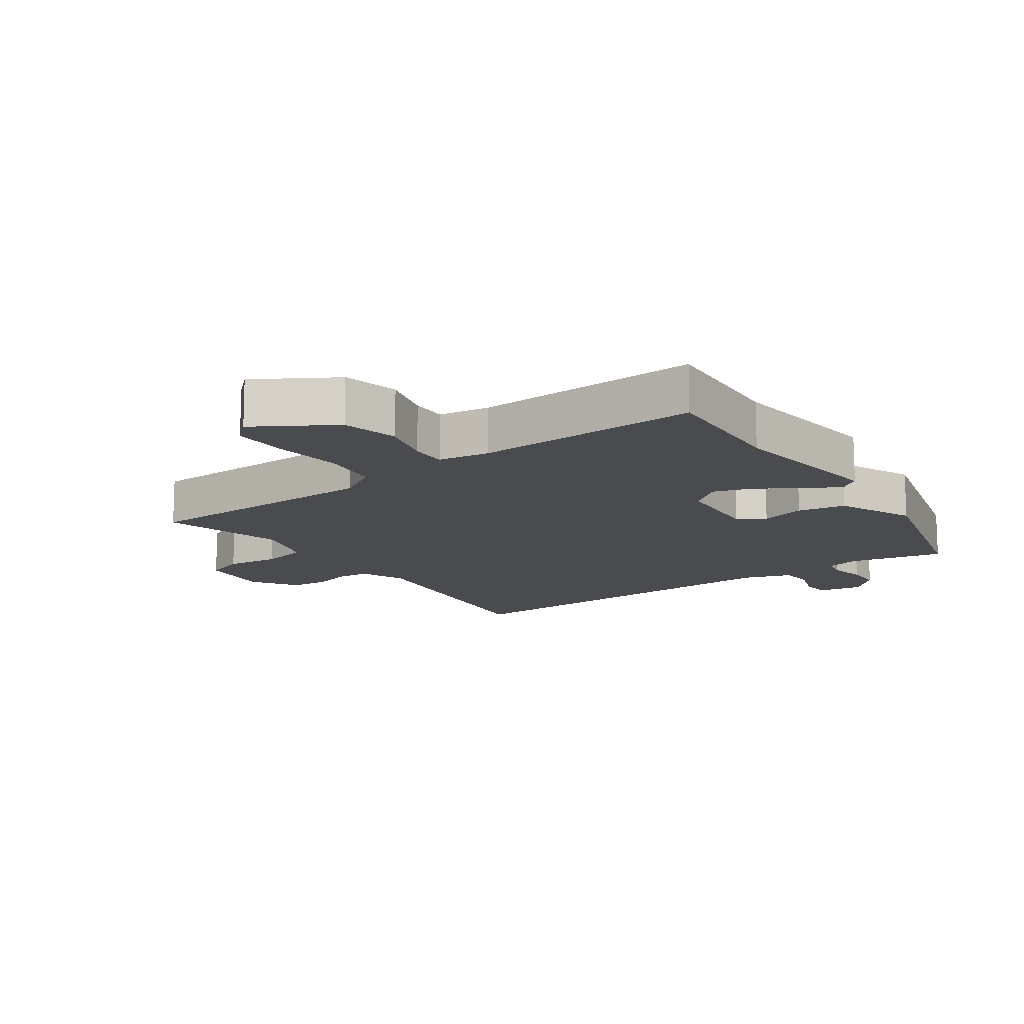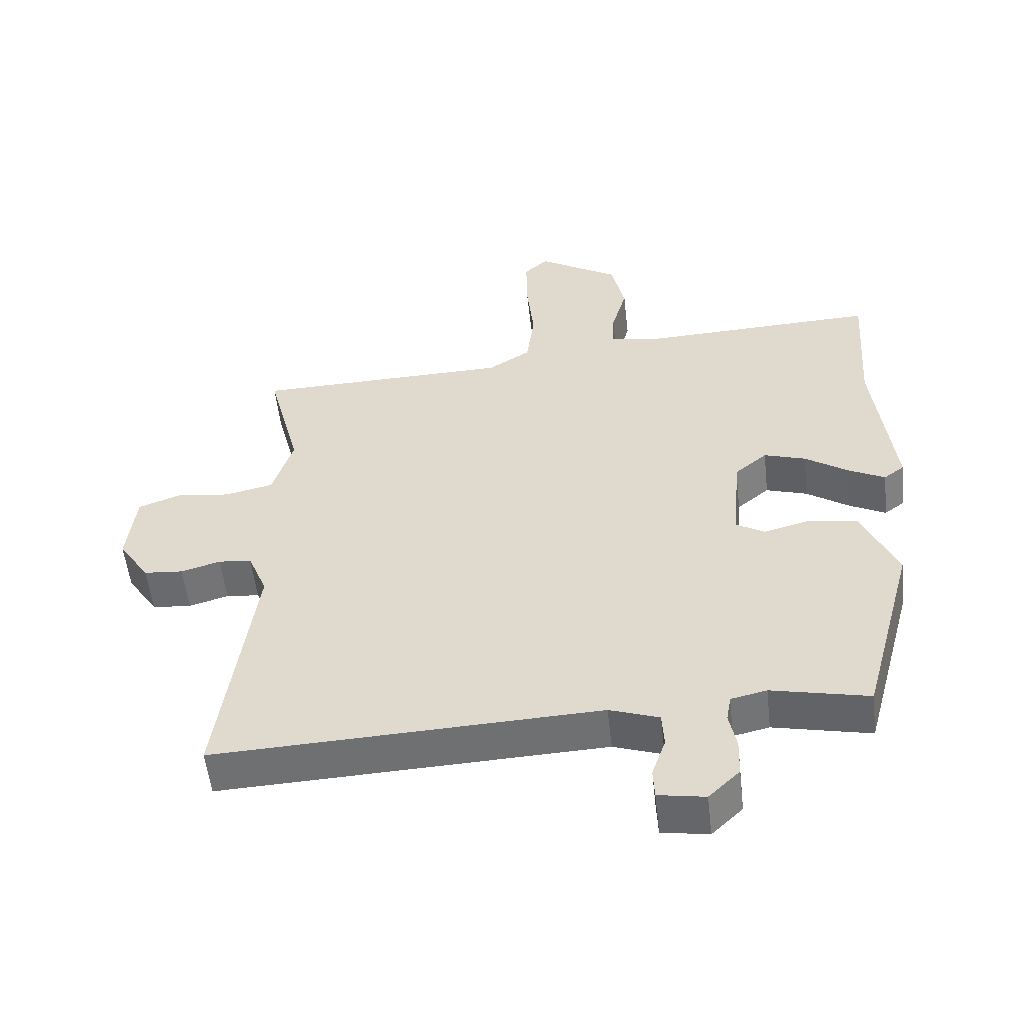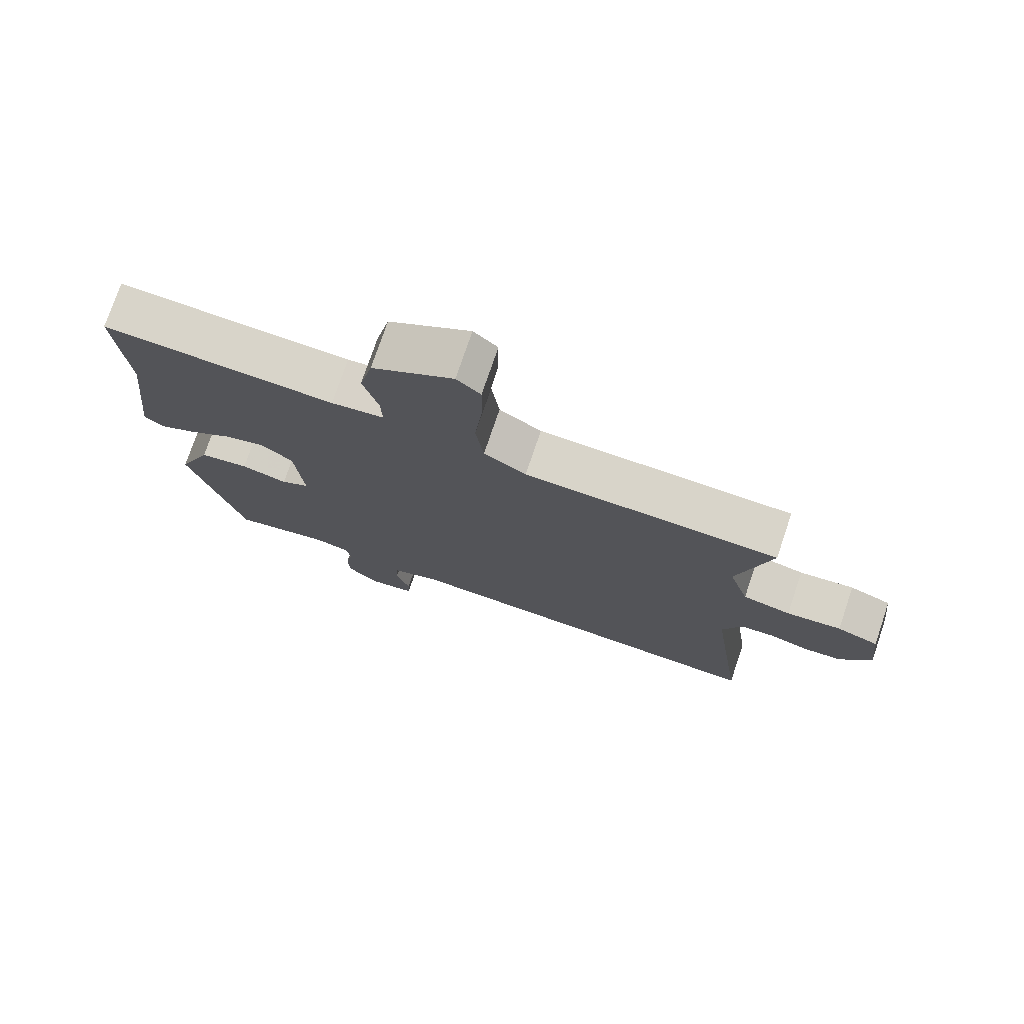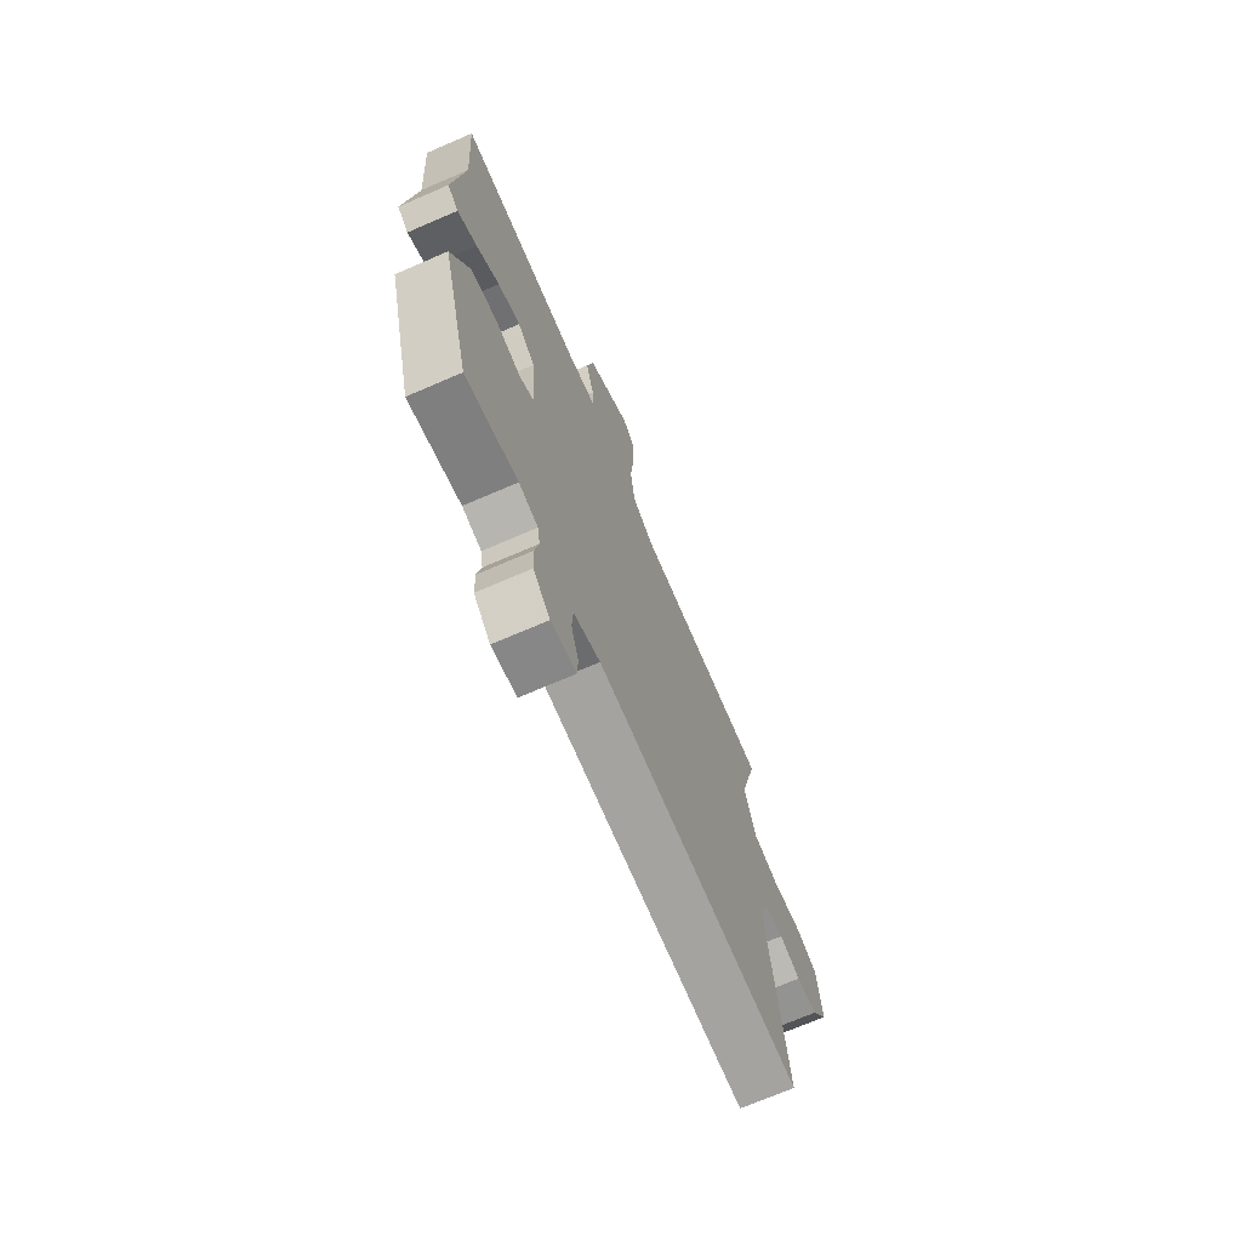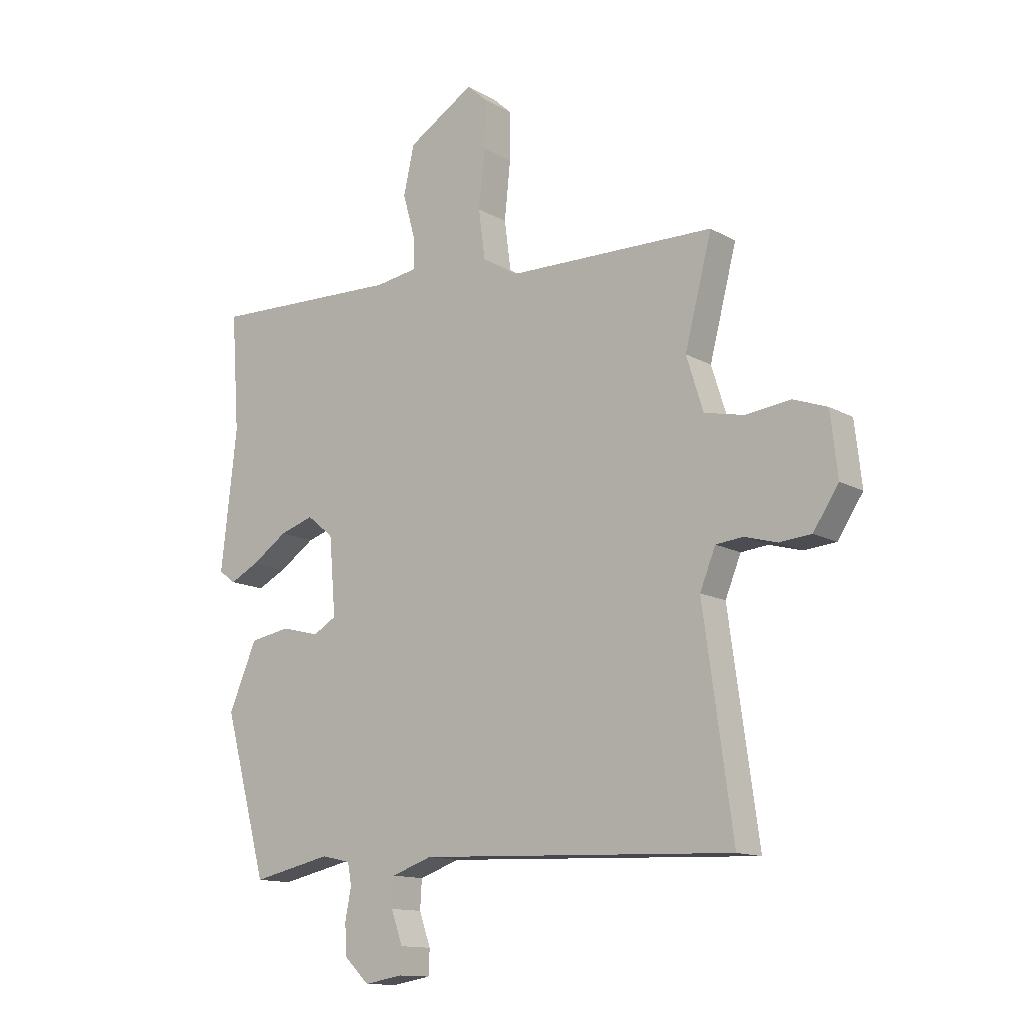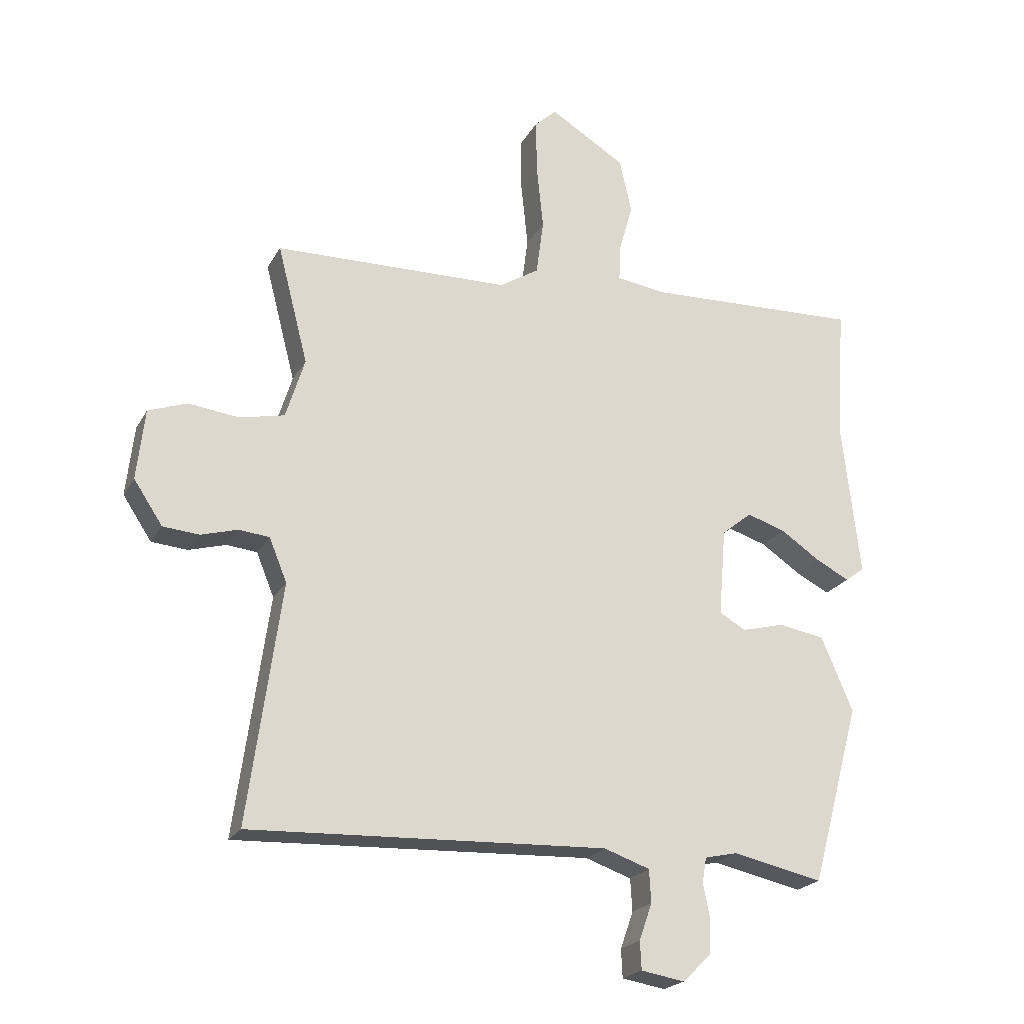
<metadata>
{"format":"obj","ext":"obj","renderer":"f3d","projection":"perspective","resolution":1024,"background":"white","views":[{"elev":-13.7,"azim":35.3,"up":"+Y"},{"elev":-54.3,"azim":6.4,"up":"+Z"},{"elev":75.6,"azim":-161.3,"up":"+Z"},{"elev":-70.8,"azim":113.4,"up":"+Z"},{"elev":-13.2,"azim":-141.8,"up":"+Z"},{"elev":-21.8,"azim":-22.0,"up":"+Z"}]}
</metadata>
<code>
v 0.401 0.07 -0.498
v 0.254 0.07 -0.466
v 0.2 0.07 -0.478
v 0.193 0.07 -0.518
v 0.204 0.07 -0.574
v 0.202 0.07 -0.631
v 0.155 0.07 -0.676
v 0.084 0.07 -0.664
v 0.082 0.07 -0.618
v 0.103 0.07 -0.558
v 0.1 0.07 -0.505
v 0.025 0.07 -0.479
v -0.557 0.07 -0.503
v -0.503 0.07 -0.113
v -0.532 0.07 -0.042
v -0.582 0.07 -0.037
v -0.642 0.07 -0.054
v -0.701 0.07 -0.049
v -0.748 0.07 0.022
v -0.735 0.07 0.137
v -0.672 0.07 0.16
v -0.589 0.07 0.15
v -0.516 0.07 0.166
v -0.485 0.07 0.265
v -0.535 0.07 0.459
v -0.149 0.07 0.467
v -0.085 0.07 0.507
v -0.073 0.07 0.598
v -0.084 0.07 0.705
v -0.085 0.07 0.793
v -0.049 0.07 0.826
v 0.074 0.07 0.751
v 0.094 0.07 0.662
v 0.071 0.07 0.58
v 0.069 0.07 0.523
v 0.149 0.07 0.511
v 0.502 0.07 0.524
v 0.487 0.07 0.308
v 0.516 0.07 0.051
v 0.485 0.07 0.028
v 0.43 0.07 0.056
v 0.365 0.07 0.1
v 0.302 0.07 0.12
v 0.253 0.07 0.08
v 0.241 0.07 -0.063
v 0.284 0.07 -0.088
v 0.354 0.07 -0.07
v 0.429 0.07 -0.083
v 0.481 0.07 -0.204
v 0.401 0 -0.498
v 0.254 0 -0.466
v 0.2 0 -0.478
v 0.193 0 -0.518
v 0.204 0 -0.574
v 0.202 0 -0.631
v 0.155 0 -0.676
v 0.084 0 -0.664
v 0.082 0 -0.618
v 0.103 0 -0.558
v 0.1 0 -0.505
v 0.025 0 -0.479
v -0.557 0 -0.503
v -0.503 0 -0.113
v -0.532 0 -0.042
v -0.582 0 -0.037
v -0.642 0 -0.054
v -0.701 0 -0.049
v -0.748 0 0.022
v -0.735 0 0.137
v -0.672 0 0.16
v -0.589 0 0.15
v -0.516 0 0.166
v -0.485 0 0.265
v -0.535 0 0.459
v -0.149 0 0.467
v -0.085 0 0.507
v -0.073 0 0.598
v -0.084 0 0.705
v -0.085 0 0.793
v -0.049 0 0.826
v 0.074 0 0.751
v 0.094 0 0.662
v 0.071 0 0.58
v 0.069 0 0.523
v 0.149 0 0.511
v 0.502 0 0.524
v 0.487 0 0.308
v 0.516 0 0.051
v 0.485 0 0.028
v 0.43 0 0.056
v 0.365 0 0.1
v 0.302 0 0.12
v 0.253 0 0.08
v 0.241 0 -0.063
v 0.284 0 -0.088
v 0.354 0 -0.07
v 0.429 0 -0.083
v 0.481 0 -0.204
f 49 1 2
f 48 49 2
f 47 48 2
f 46 47 2
f 45 46 2 3
f 44 45 3 4
f 40 41 42
f 39 40 42
f 38 39 42
f 38 42 43
f 37 38 43
f 36 37 43
f 35 36 43 44
f 32 33 34
f 31 32 34
f 30 31 34
f 29 30 34
f 28 29 34
f 27 28 34 35
f 35 44 4
f 27 35 4
f 26 27 4
f 20 21 22
f 19 20 22
f 18 19 22
f 17 18 22
f 16 17 22
f 15 16 22 23
f 14 15 23 24
f 12 13 14
f 11 12 14 24
f 8 9 10
f 7 8 10
f 6 7 10
f 5 6 10
f 4 5 10
f 4 10 11
f 24 25 26
f 11 24 26
f 4 11 26
f 51 50 98
f 51 98 97
f 51 97 96
f 51 96 95
f 52 51 95 94
f 53 52 94 93
f 91 90 89
f 91 89 88
f 91 88 87
f 92 91 87
f 92 87 86
f 92 86 85
f 93 92 85 84
f 83 82 81
f 83 81 80
f 83 80 79
f 83 79 78
f 83 78 77
f 84 83 77 76
f 53 93 84
f 53 84 76
f 53 76 75
f 71 70 69
f 71 69 68
f 71 68 67
f 71 67 66
f 71 66 65
f 72 71 65 64
f 73 72 64 63
f 63 62 61
f 73 63 61 60
f 59 58 57
f 59 57 56
f 59 56 55
f 59 55 54
f 59 54 53
f 60 59 53
f 75 74 73
f 75 73 60
f 75 60 53
f 1 50 51 2
f 2 51 52 3
f 3 52 53 4
f 4 53 54 5
f 5 54 55 6
f 6 55 56 7
f 7 56 57 8
f 8 57 58 9
f 9 58 59 10
f 10 59 60 11
f 11 60 61 12
f 12 61 62 13
f 13 62 63 14
f 14 63 64 15
f 15 64 65 16
f 16 65 66 17
f 17 66 67 18
f 18 67 68 19
f 19 68 69 20
f 20 69 70 21
f 21 70 71 22
f 22 71 72 23
f 23 72 73 24
f 24 73 74 25
f 25 74 75 26
f 26 75 76 27
f 27 76 77 28
f 28 77 78 29
f 29 78 79 30
f 30 79 80 31
f 31 80 81 32
f 32 81 82 33
f 33 82 83 34
f 34 83 84 35
f 35 84 85 36
f 36 85 86 37
f 37 86 87 38
f 38 87 88 39
f 39 88 89 40
f 40 89 90 41
f 41 90 91 42
f 42 91 92 43
f 43 92 93 44
f 44 93 94 45
f 45 94 95 46
f 46 95 96 47
f 47 96 97 48
f 48 97 98 49
f 49 98 50 1

</code>
